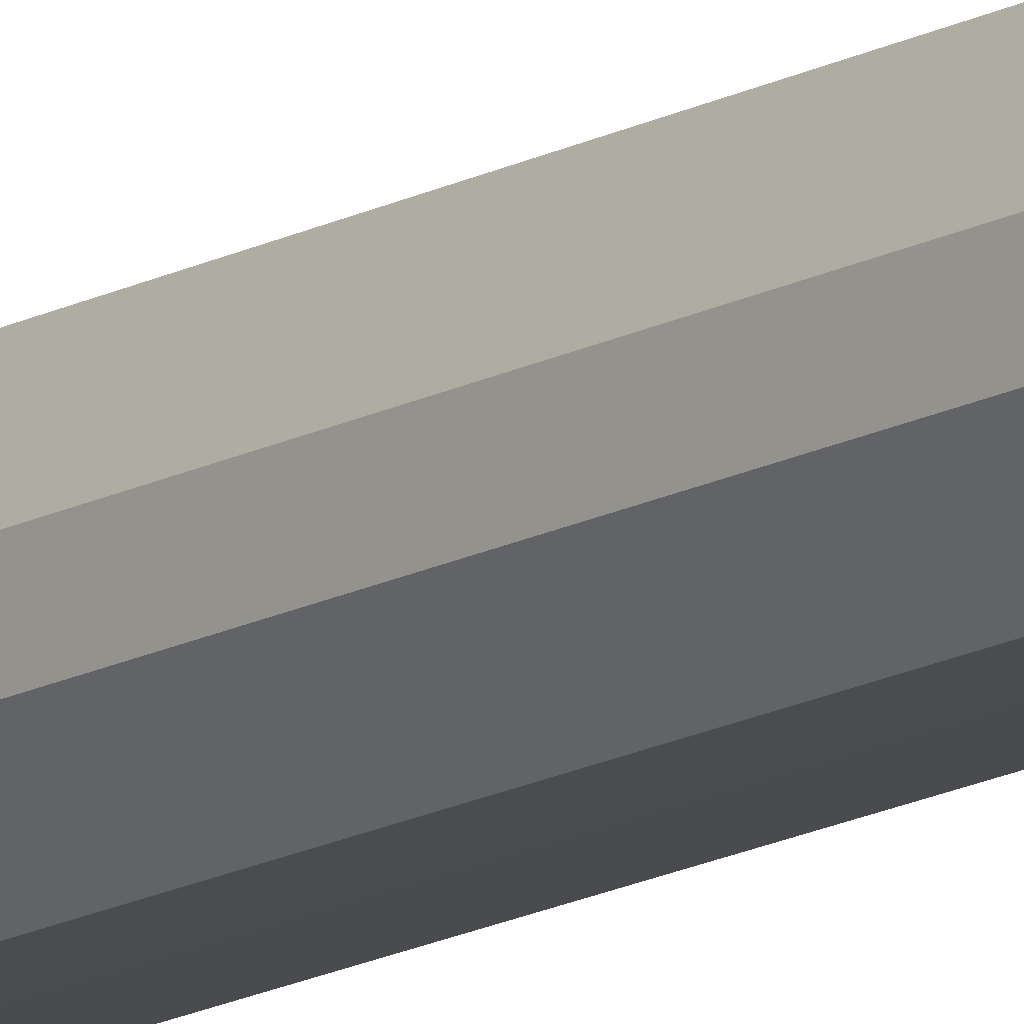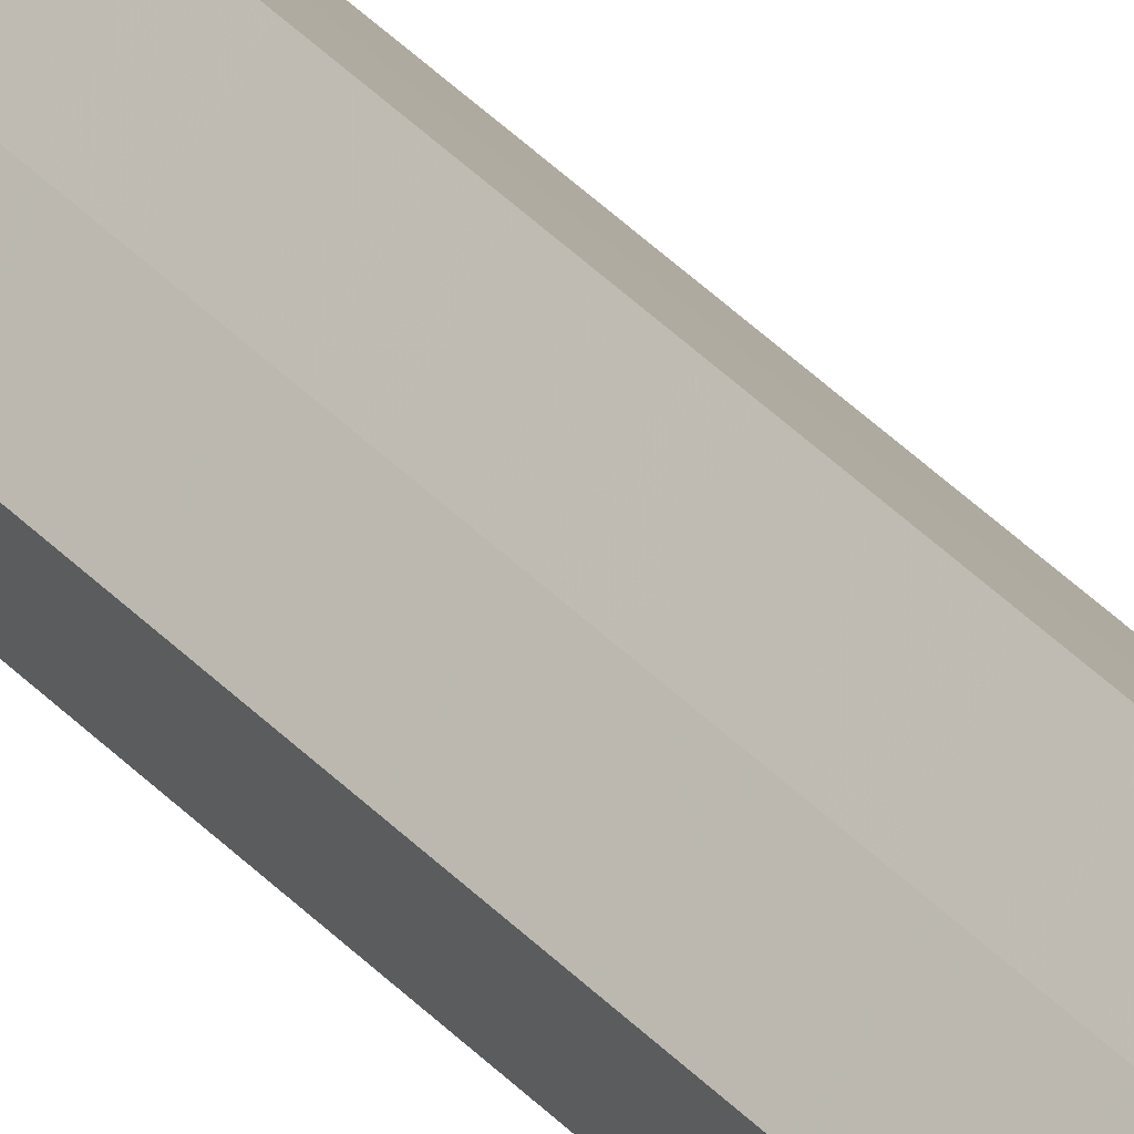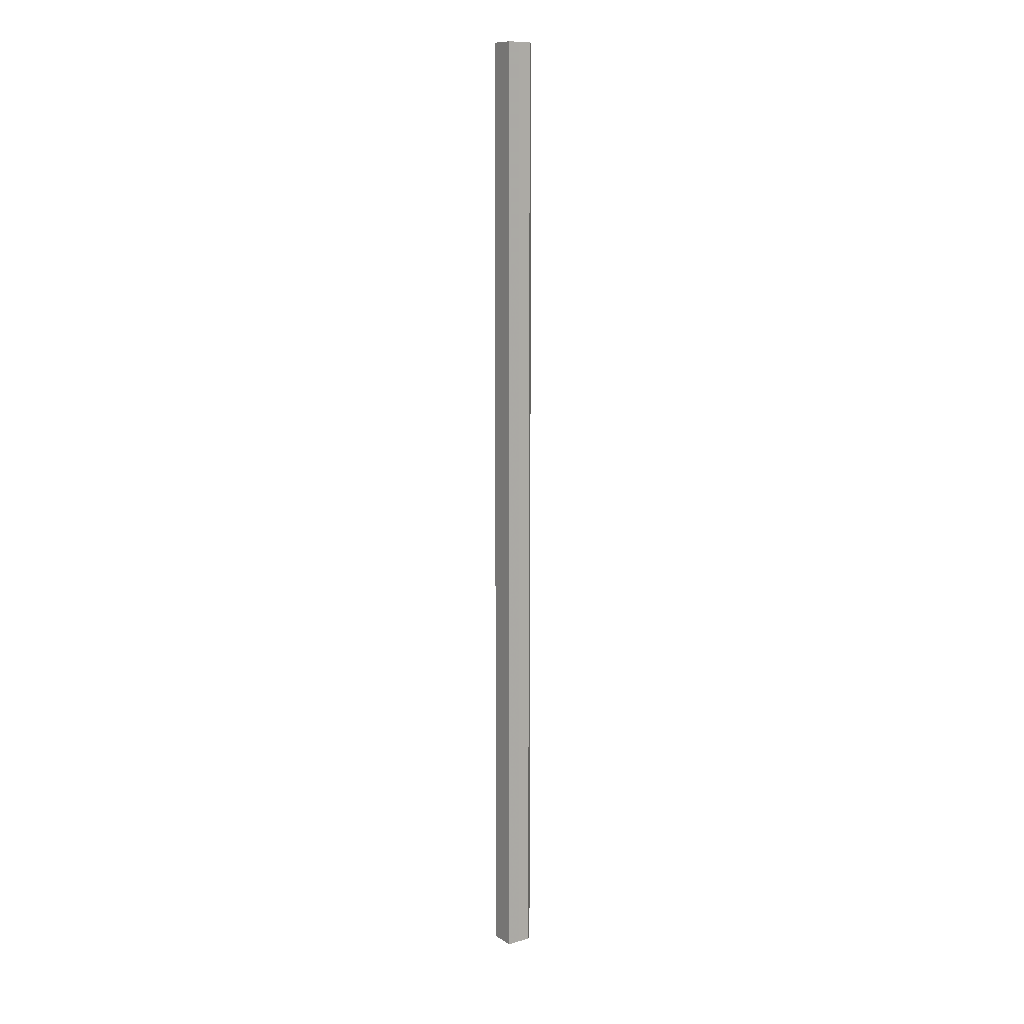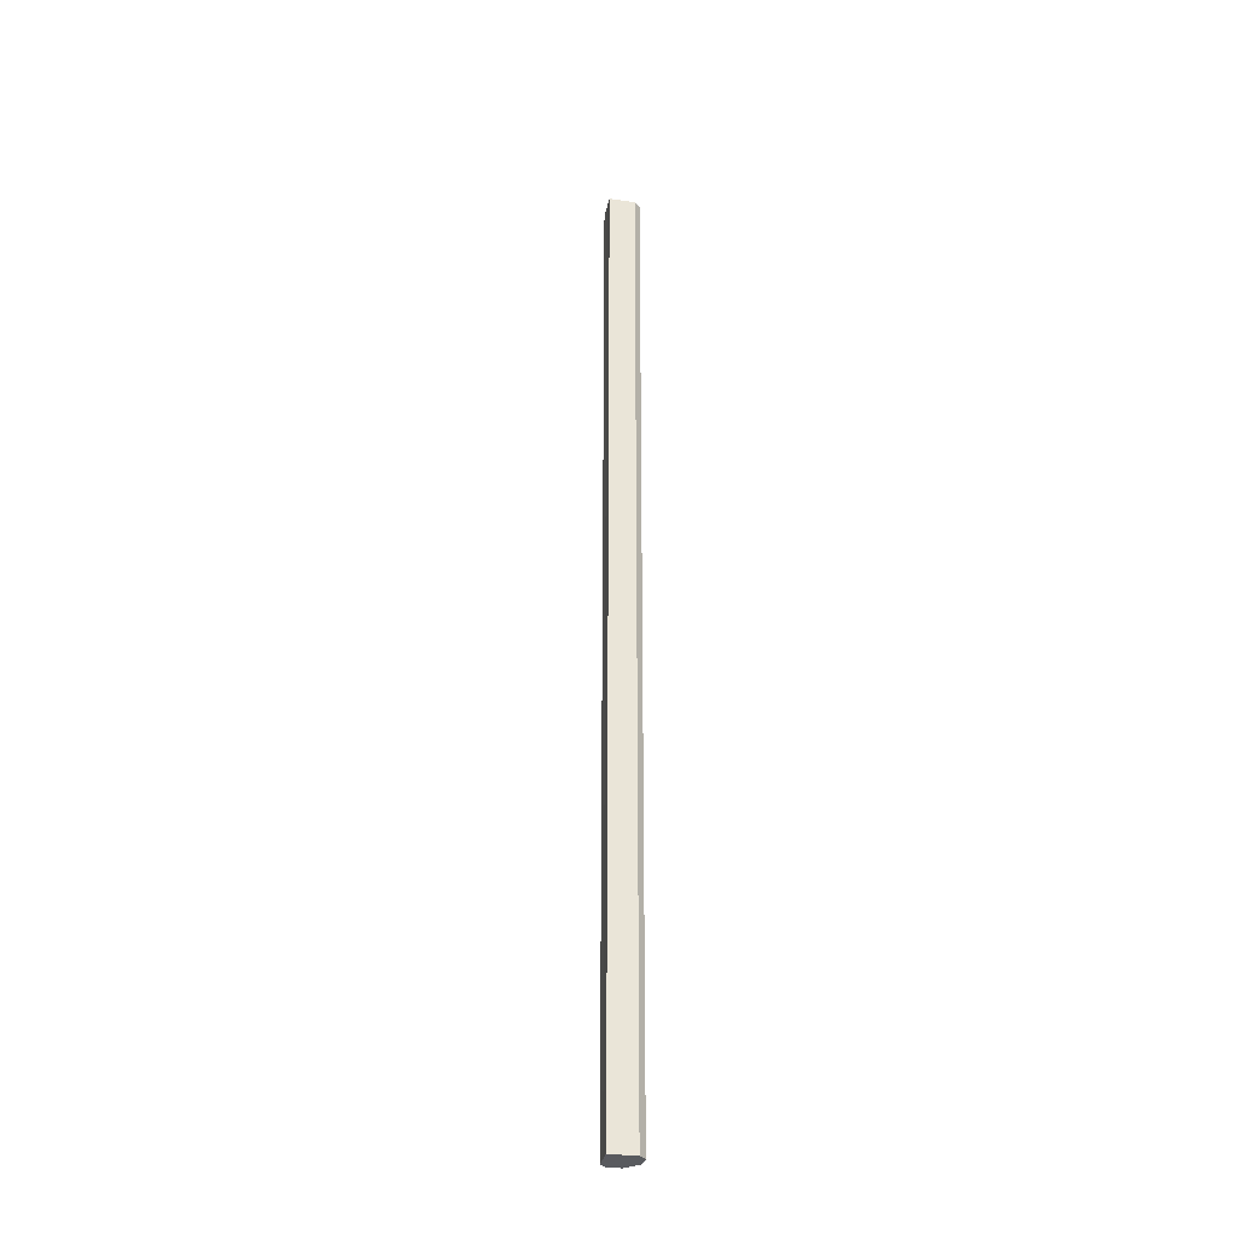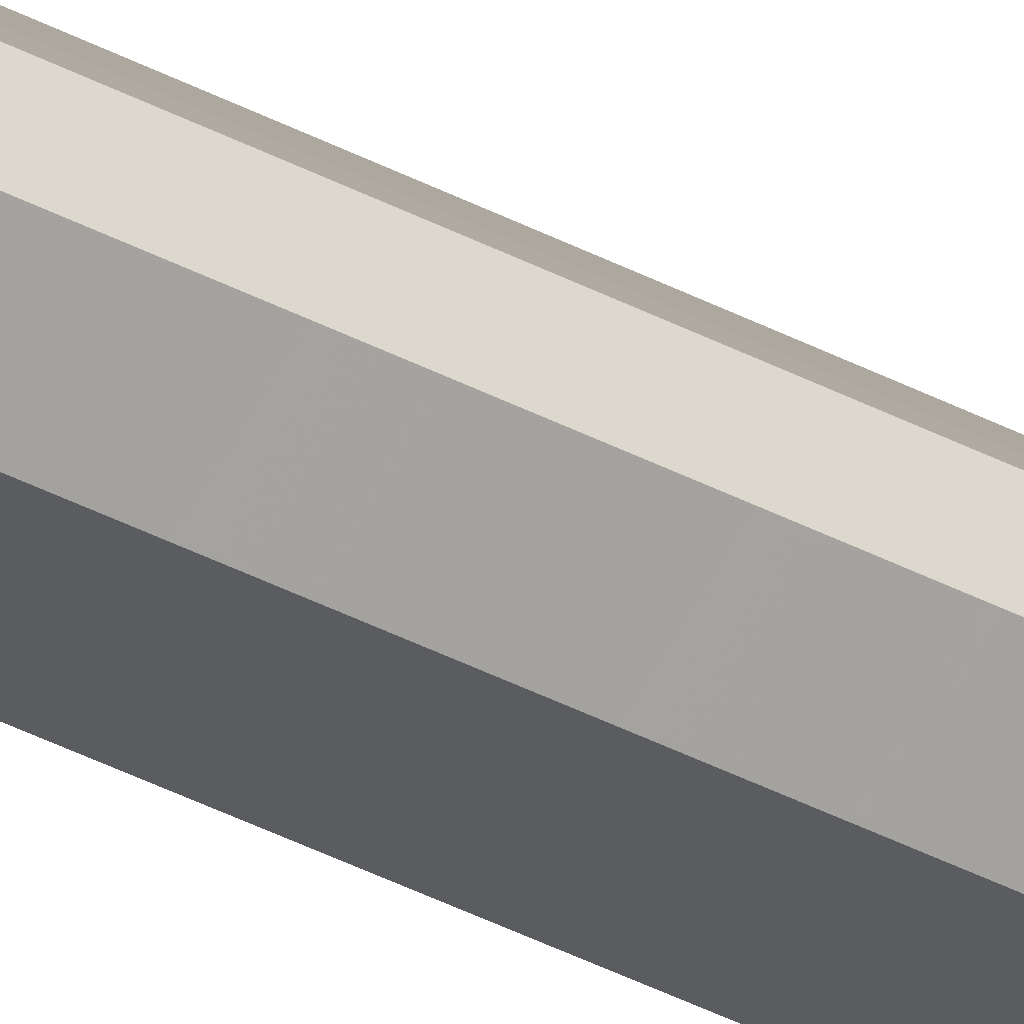
<metadata>
{"format":"obj","ext":"obj","renderer":"f3d","projection":"perspective","resolution":1024,"background":"white","views":[{"elev":-14.1,"azim":141.5,"up":"+Y"},{"elev":36.2,"azim":144.0,"up":"+Y"},{"elev":11.0,"azim":-169.5,"up":"+Z"},{"elev":-32.0,"azim":-146.9,"up":"+Z"},{"elev":-34.7,"azim":53.9,"up":"+Y"}]}
</metadata>
<code>
o 2951
v 2217 1884 20
v 2217 1884 20
v 2217 1884 21.07
v 2217 1884 20
v 2217 1884 21.07
v 2217 1884 20
v 2217 1884 21.07
v 2217 1884 20
v 2217 1884 21.07
v 2217 1884 20
v 2217 1884 21.07
v 2217 1884 20
v 2217 1884 21.07
v 2217 1884 20
v 2217 1884 21.07
v 2217 1884 20
v 2217 1884 21.07
v 2217 1884 20
v 2217 1884 21.07
v 2217 1884 20
v 2217 1884 21.07
v 2217 1884 20
v 2217 1884 21.07
v 2217 1884 20
v 2217 1884 21.07
v 2217 1884 20
v 2217 1884 21.07
v 2217 1884 20
v 2217 1884 21.07
v 2217 1884 20
v 2217 1884 21.07
v 2217 1884 20
v 2217 1884 21.07
v 2217 1884 20
v 2217 1884 21.07
v 2217 1884 20
v 2217 1884 21.07
v 2217 1884 20
v 2217 1884 21.07
v 2217 1884 20
v 2217 1884 21.07
v 2217 1884 20
v 2217 1884 20
v 2217 1884 20
v 2217 1884 20
v 2217 1884 20
v 2217 1884 20
v 2217 1884 20
v 2217 1884 20
v 2217 1884 20
v 2217 1884 20
v 2217 1884 21.07
v 2217 1884 21.07
v 2217 1884 21.07
v 2217 1884 21.07
v 2217 1884 21.07
v 2217 1884 21.07
v 2217 1884 21.07
v 2217 1884 21.07
v 2217 1884 21.07
v 2217 1884 21.07
v 2217 1884 21.07
f 1 2 3
f 2 4 5
f 6 1 7
f 8 6 9
f 10 8 11
f 12 10 13
f 14 12 15
f 16 14 17
f 18 16 19
f 20 18 21
f 21 22 23
f 23 24 25
f 25 26 27
f 27 28 29
f 29 30 31
f 31 32 33
f 33 34 35
f 35 36 37
f 37 38 39
f 39 40 41
f 42 40 43
f 42 44 40
f 42 43 45
f 42 46 44
f 42 45 47
f 42 48 46
f 42 47 49
f 42 50 48
f 42 49 51
f 42 51 50
f 52 53 54
f 52 55 53
f 52 54 56
f 52 57 55
f 52 56 58
f 52 59 57
f 52 58 60
f 52 61 59
f 52 60 62
f 52 62 61

</code>
